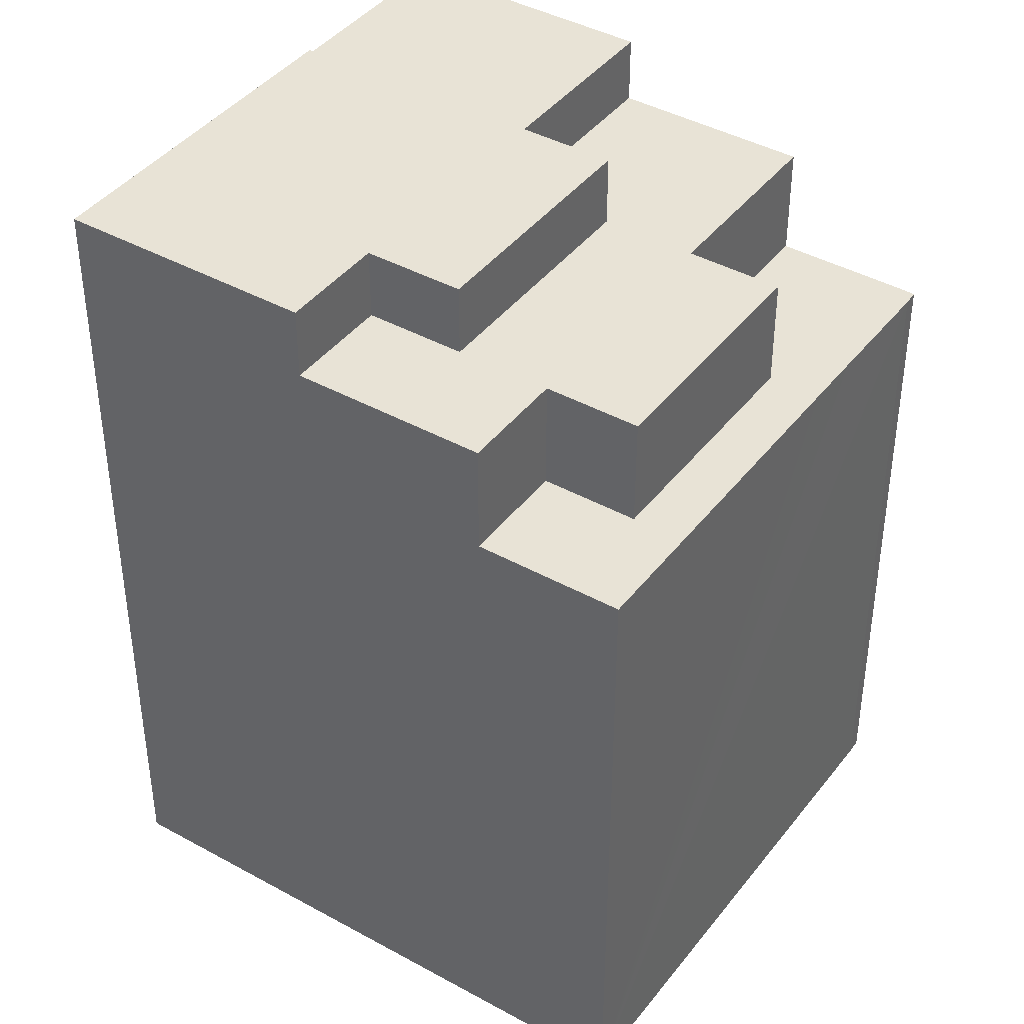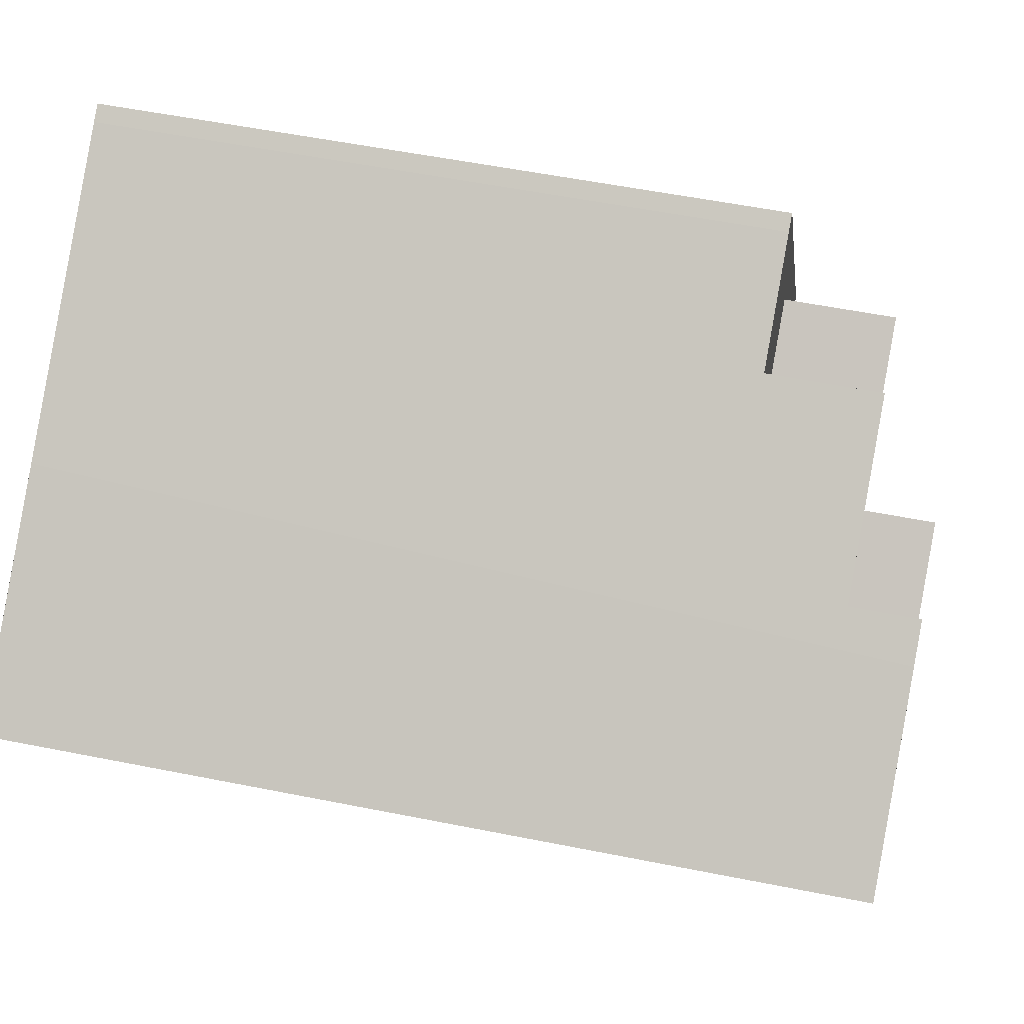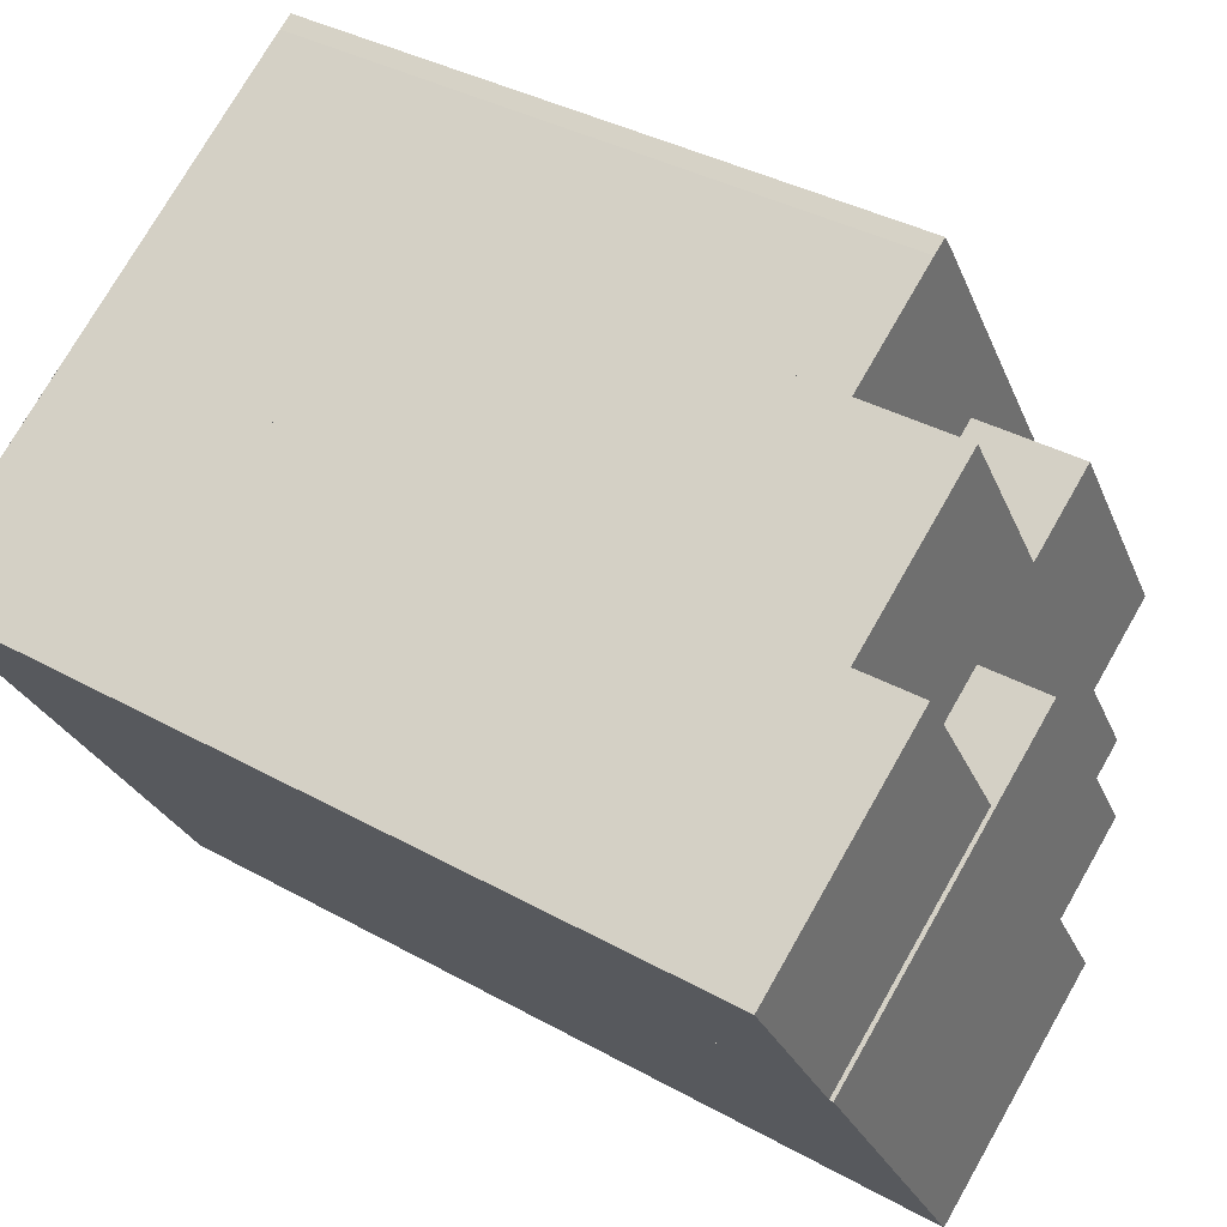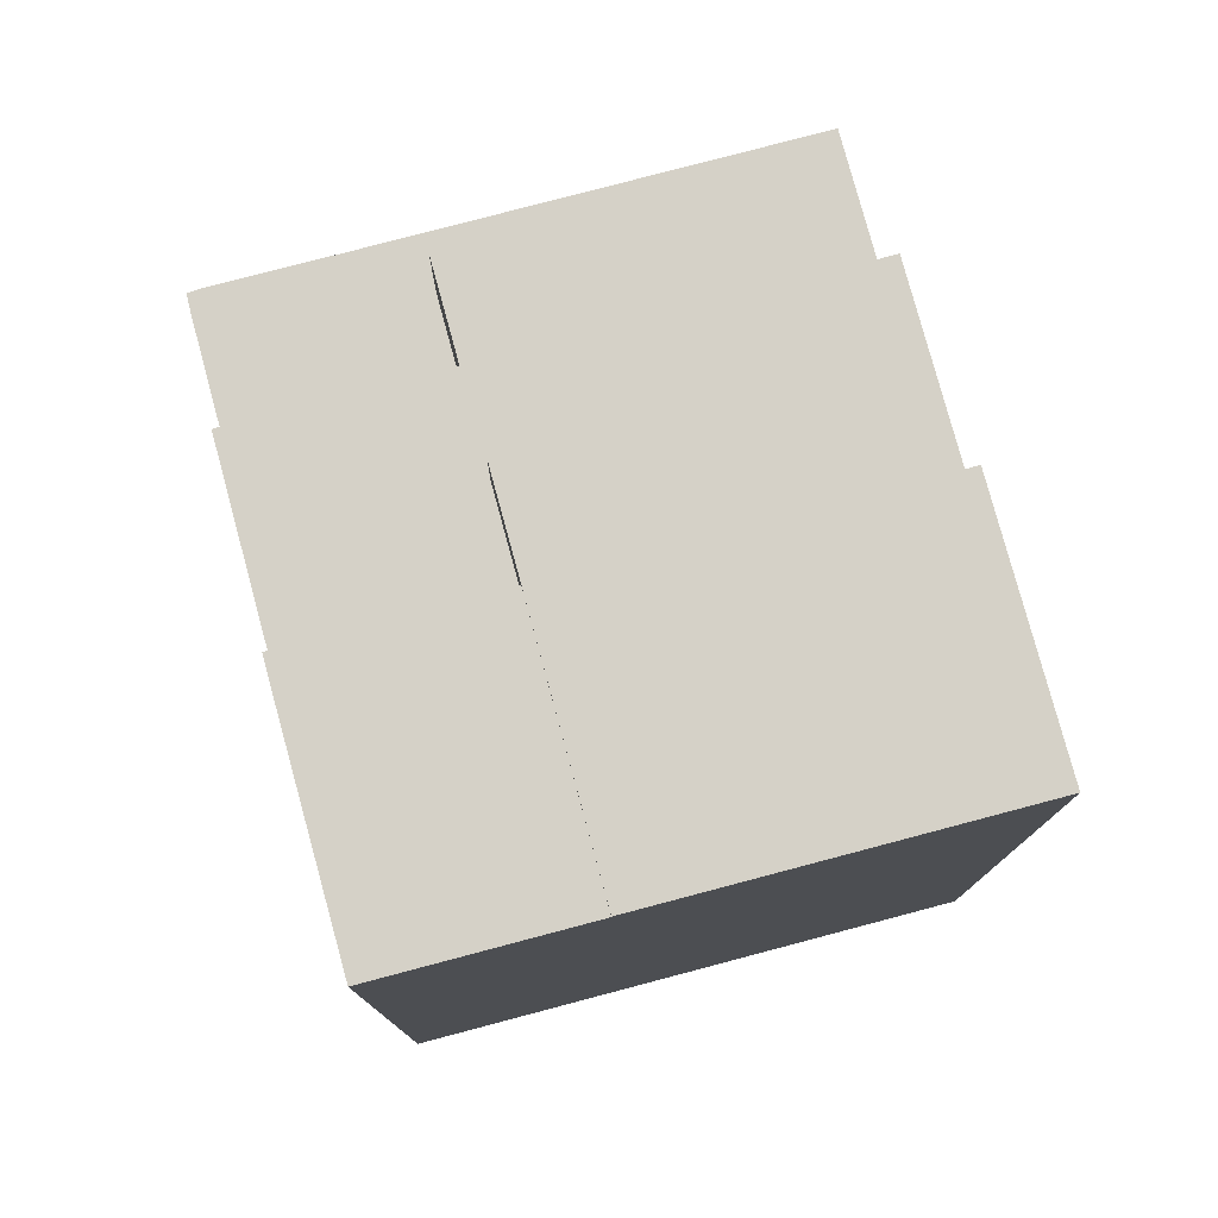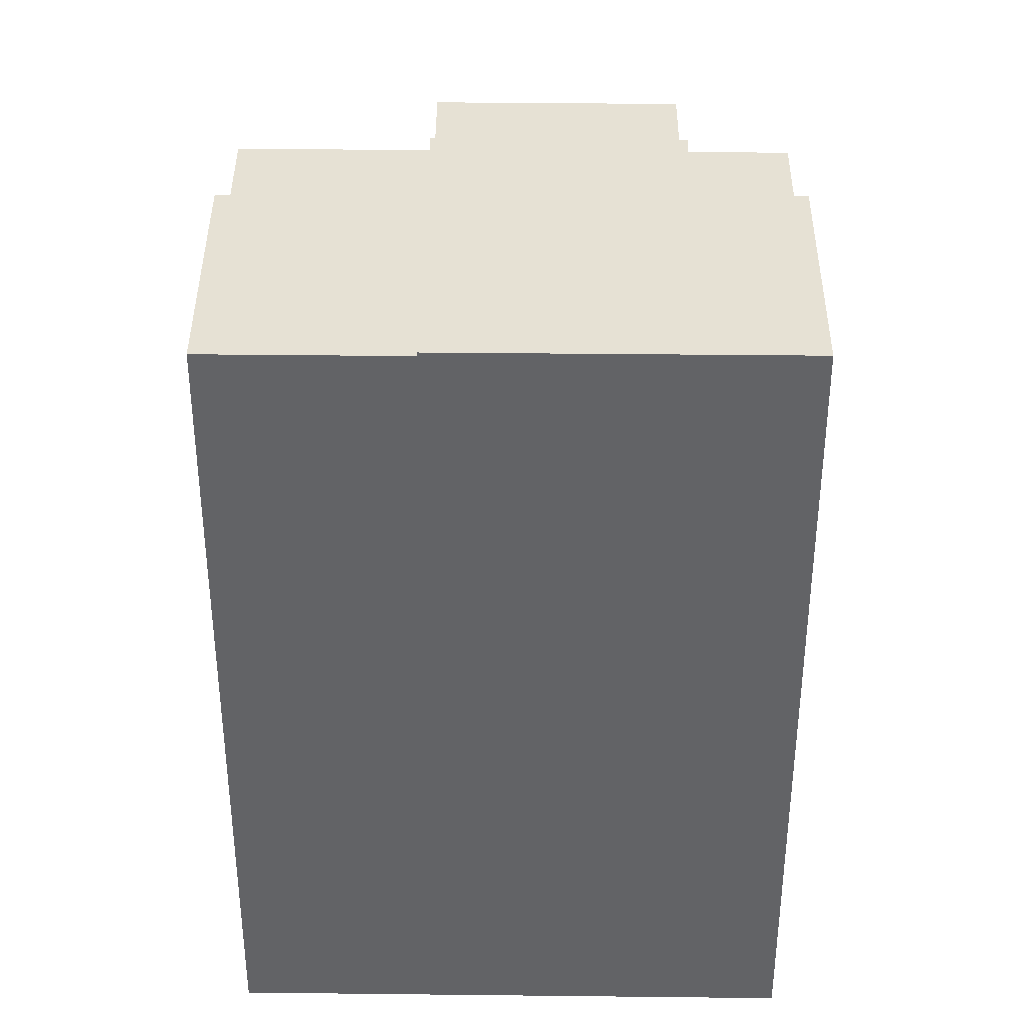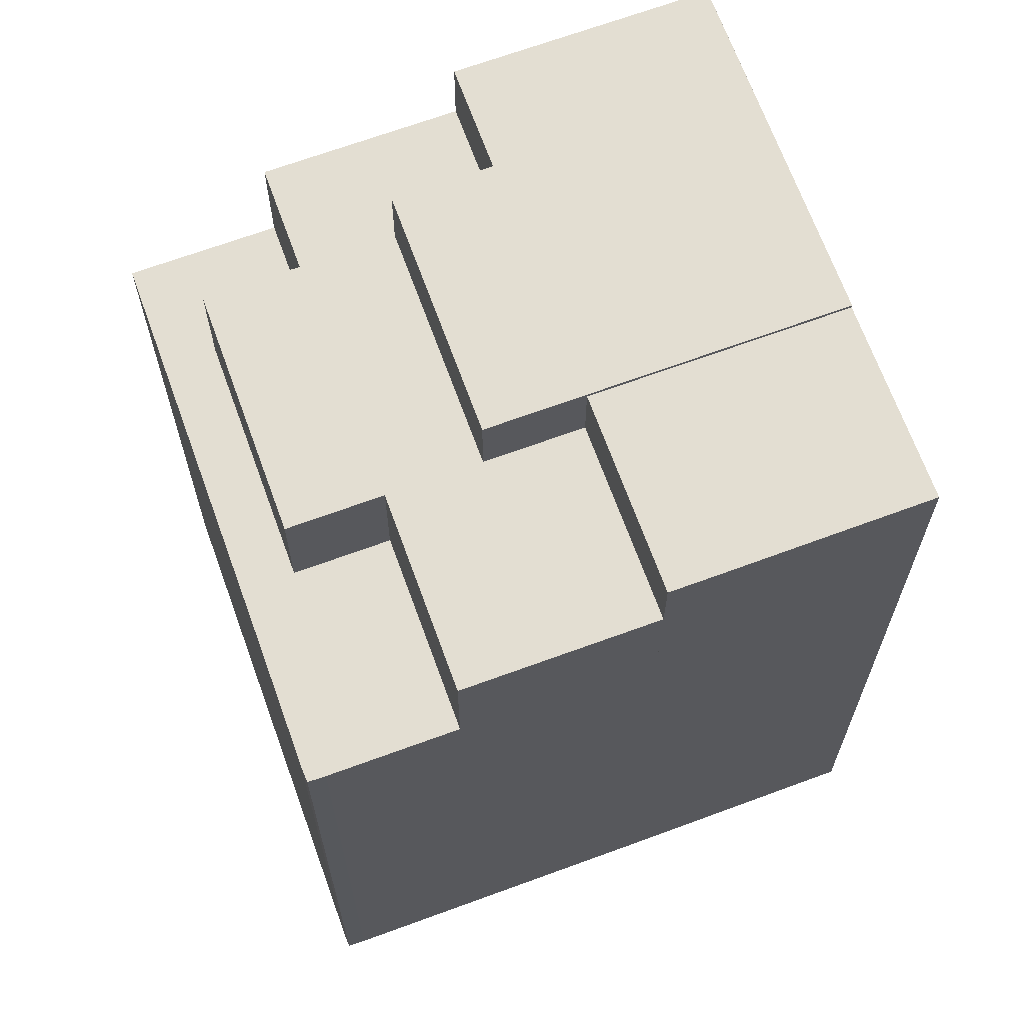
<metadata>
{"format":"obj","ext":"obj","renderer":"f3d","projection":"perspective","resolution":1024,"background":"white","views":[{"elev":41.6,"azim":-113.3,"up":"+Y"},{"elev":54.7,"azim":102.0,"up":"+Z"},{"elev":36.2,"azim":126.2,"up":"+Z"},{"elev":79.1,"azim":107.7,"up":"+Y"},{"elev":39.0,"azim":123.3,"up":"+Y"},{"elev":67.5,"azim":12.6,"up":"+Y"}]}
</metadata>
<code>
v  11.95 25.26 5.11
v  10.45 25.26 -2.852
v  7.923 25.26 -1.217
v  9.713 25.26 -6.283
v  8.686 25.26 -5.619
v  15.2 25.26 -9.836
v  14.48 25.26 3.475
v  21 25.26 -0.741
v  15.4 25.26 -9.524
v  16.96 25.26 -7.068
v  15.2 6.023e-16 -9.836
v  21 4.537e-17 -0.741
v  16.96 4.328e-16 -7.068
v  15.4 5.832e-16 -9.524
v  8.686 3.441e-16 -5.619
v  9.713 3.847e-16 -6.283
v  7.923 7.452e-17 -1.217
v  10.45 1.746e-16 -2.852
v  11.95 -3.129e-16 5.11
v  14.48 -2.128e-16 3.475
v  8.686 23.12 -5.619
v  3.751 23.12 -2.426
v  5.514 23.12 0.341
v  7.118 23.12 8.239
v  3.087 23.12 1.912
v  7.923 23.12 -1.217
v  9.545 23.12 6.668
v  11.95 23.12 5.11
v  12.77 23.12 11.73
v  14.48 23.12 3.475
v  17.71 23.12 8.548
v  10.45 23.12 -2.852
v  17.71 -5.234e-16 8.548
v  7.118 -5.045e-16 8.239
v  9.545 -4.083e-16 6.668
v  12.77 -7.185e-16 11.73
v  3.751 1.485e-16 -2.426
v  5.514 -2.088e-17 0.341
v  3.087 -1.171e-16 1.912
v  0 19.81 1.213e-15
v  5.514 19.81 0.341
v  3.751 19.81 -2.426
v  0.141 19.81 0.221
v  1.763 19.81 2.769
v  3.087 19.81 1.912
v  7.118 19.81 8.239
v  5.792 19.81 9.097
v  12.77 19.81 11.73
v  9.545 19.81 6.668
v  6.746 19.81 10.6
v  8.752 19.81 13.77
v  9.471 19.81 13.86
v  9.014 19.81 14.14
v  8.752 -8.432e-16 13.77
v  9.014 -8.659e-16 14.14
v  0 0 0
v  0.141 -1.353e-17 0.221
v  1.763 -1.696e-16 2.769
v  5.792 -5.57e-16 9.097
v  6.746 -6.489e-16 10.6
v  9.471 -8.489e-16 13.86
v  14.48 25.14 3.475
v  22.16 25.14 1.083
v  21 25.14 -0.741
v  23.54 25.14 3.258
v  24.22 25.14 4.318
v  18.8 25.14 7.844
v  17.71 25.14 8.548
v  24.22 -2.644e-16 4.318
v  18.8 -4.803e-16 7.844
v  23.54 -1.995e-16 3.258
v  22.16 -6.631e-17 1.083
g defaultobject
f 1 2 3
f 2 4 5
f 4 2 6
f 6 2 1
f 6 1 7
f 6 7 8
f 6 8 9
f 9 8 10
f 8 9 10
f 9 8 6
f 6 8 11
f 11 8 12
f 11 12 13
f 11 13 14
f 11 4 6
f 4 11 5
f 5 11 15
f 15 11 16
f 2 17 3
f 17 2 18
f 15 2 5
f 2 15 18
f 17 1 3
f 1 17 19
f 19 7 1
f 7 19 8
f 8 19 12
f 12 19 20
f 17 20 19
f 20 17 12
f 12 17 18
f 12 18 15
f 12 15 16
f 12 16 11
f 12 11 13
f 13 11 14
f 21 22 23
f 24 23 25
f 23 24 26
f 23 26 21
f 26 24 27
f 26 27 28
f 28 27 29
f 28 29 30
f 30 29 31
f 32 21 26
f 19 26 28
f 26 19 17
f 18 21 32
f 21 18 15
f 33 30 31
f 30 33 20
f 17 32 26
f 32 17 18
f 34 27 24
f 27 34 35
f 36 31 29
f 31 36 33
f 15 22 21
f 22 15 37
f 38 25 23
f 25 38 39
f 20 28 30
f 28 20 19
f 37 23 22
f 23 37 38
f 39 24 25
f 24 39 34
f 35 29 27
f 29 35 36
f 18 37 15
f 37 18 38
f 38 18 17
f 38 17 19
f 38 19 39
f 39 19 35
f 39 35 34
f 33 19 20
f 19 33 35
f 35 33 36
f 40 41 42
f 41 40 43
f 41 43 44
f 41 44 45
f 45 44 46
f 46 44 47
f 46 48 49
f 48 46 47
f 48 47 50
f 48 50 51
f 48 51 52
f 52 51 53
f 54 53 51
f 53 54 55
f 56 43 40
f 43 56 44
f 44 56 47
f 47 56 50
f 50 56 51
f 51 56 54
f 54 56 57
f 54 57 58
f 54 58 59
f 54 59 60
f 55 52 53
f 52 55 61
f 61 48 52
f 48 61 36
f 39 41 45
f 41 39 38
f 36 49 48
f 49 36 35
f 34 45 46
f 45 34 39
f 38 42 41
f 42 38 37
f 35 46 49
f 46 35 34
f 37 40 42
f 40 37 56
f 36 34 35
f 34 36 59
f 59 36 60
f 60 36 54
f 54 36 61
f 54 61 55
f 38 56 37
f 56 38 57
f 57 38 58
f 58 38 39
f 58 39 34
f 58 34 59
f 62 63 64
f 63 62 65
f 65 62 66
f 66 62 67
f 67 62 68
f 33 67 68
f 67 33 66
f 66 33 69
f 69 33 70
f 69 65 66
f 65 69 63
f 63 69 64
f 64 69 71
f 64 71 72
f 64 72 12
f 12 62 64
f 62 12 20
f 20 68 62
f 68 20 33
f 70 71 69
f 71 70 72
f 72 70 33
f 72 33 20
f 72 20 12

</code>
